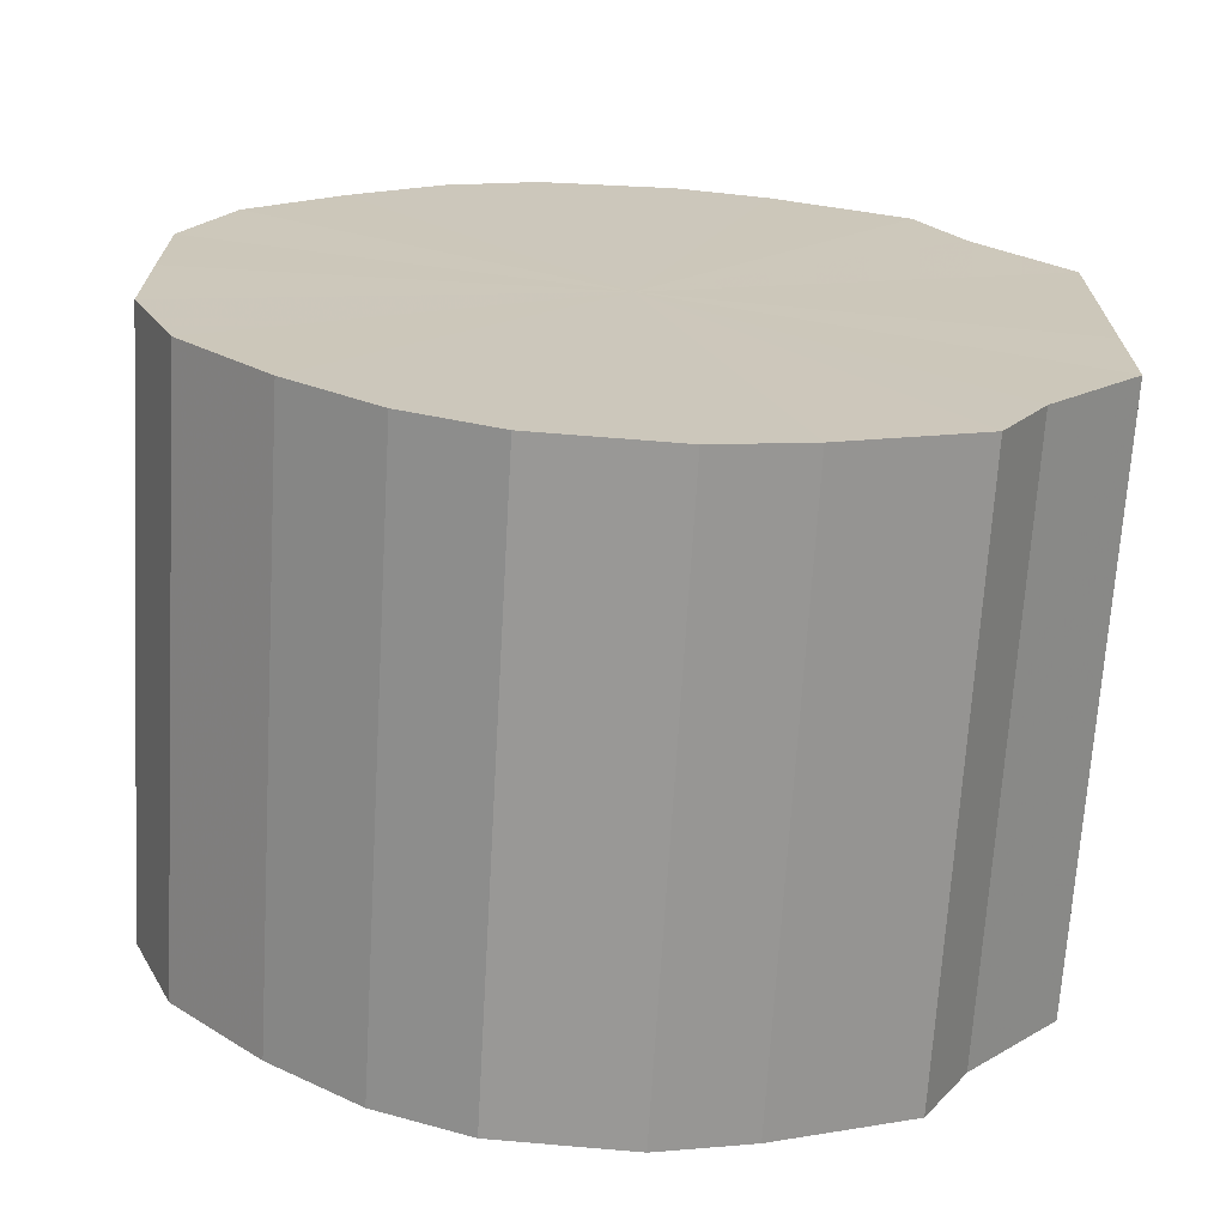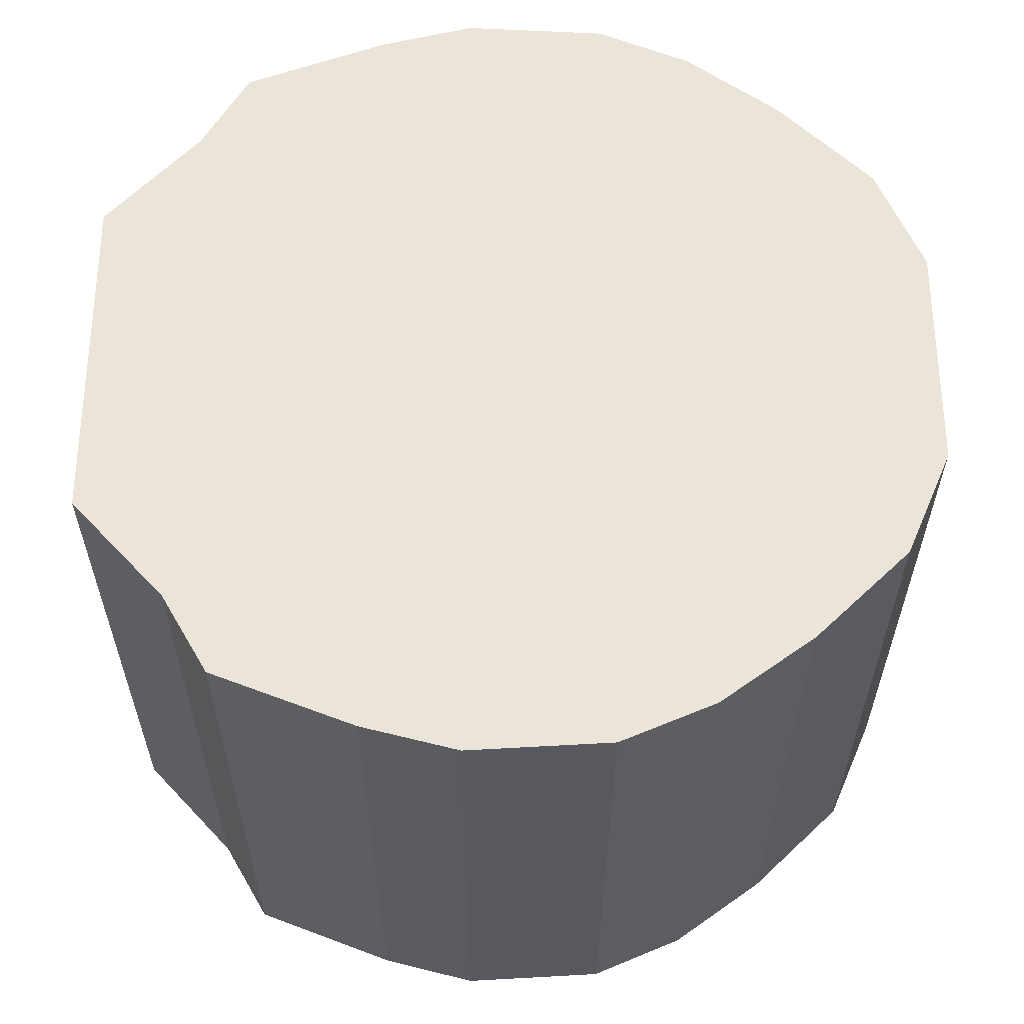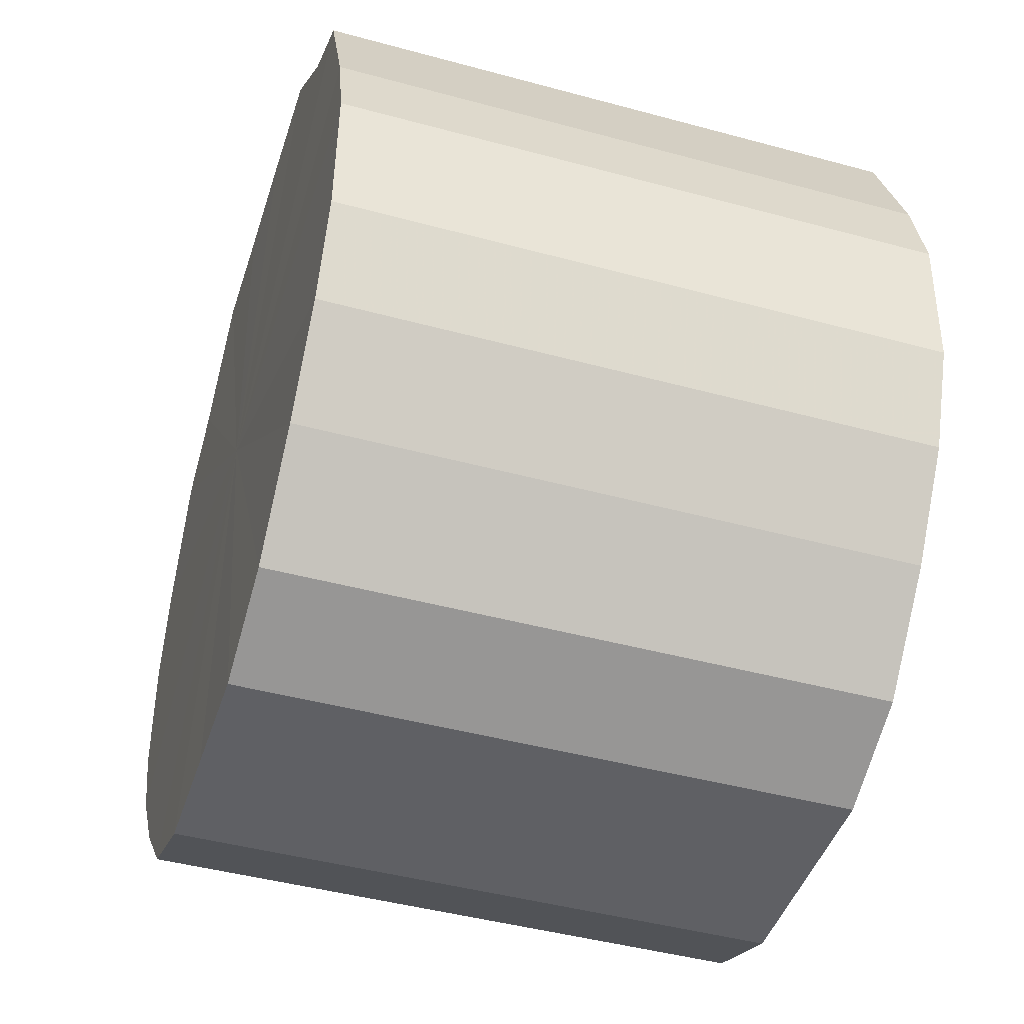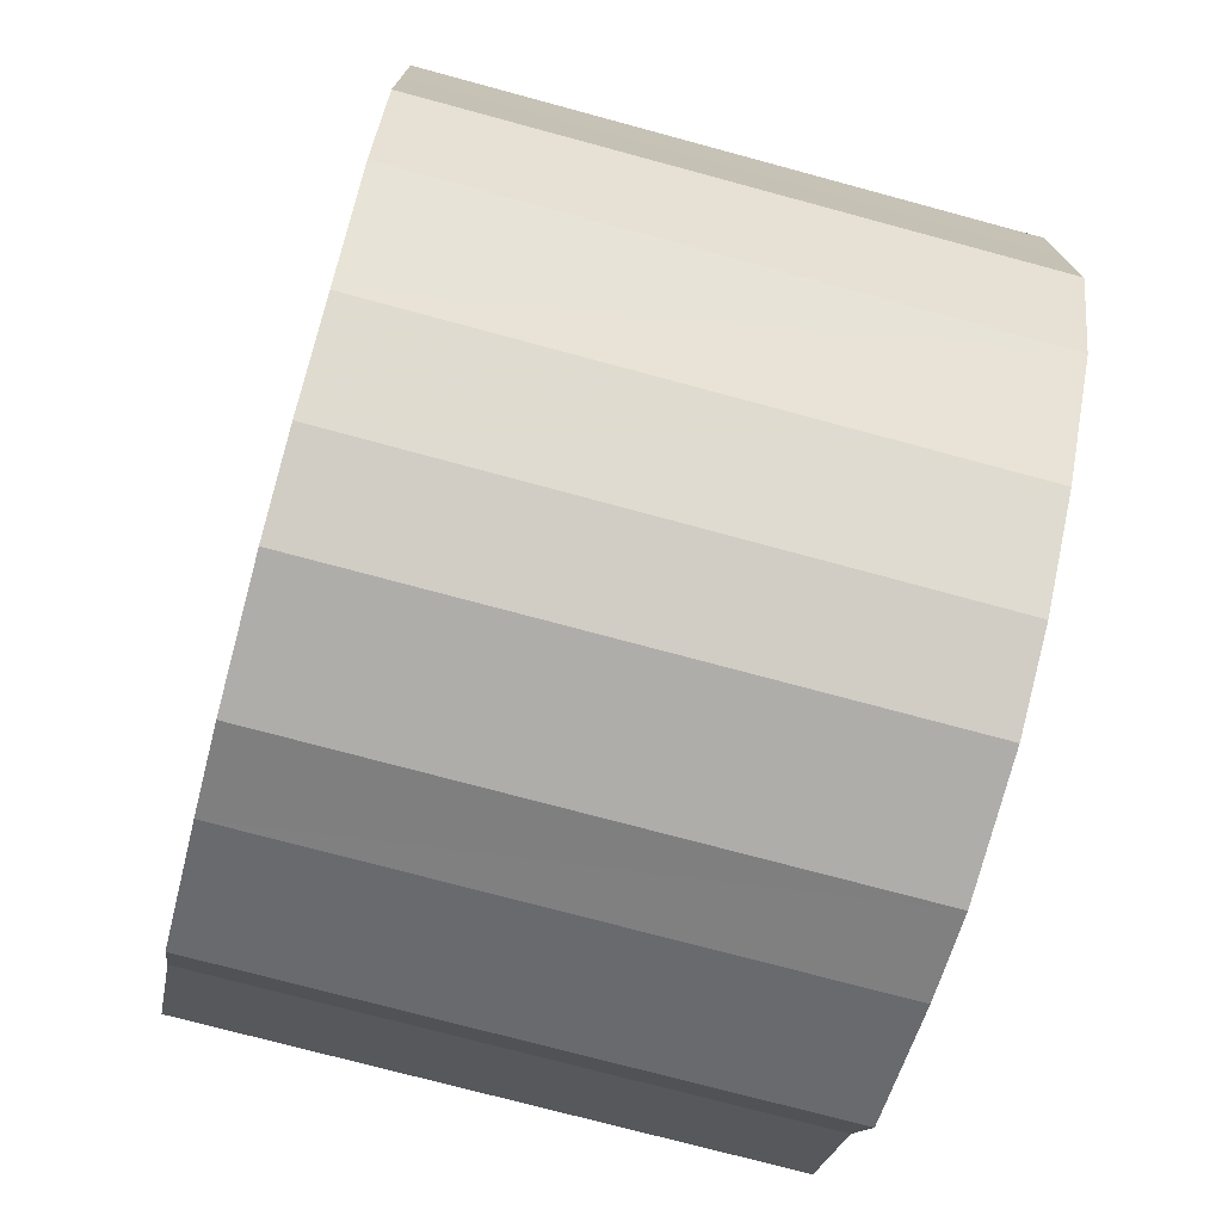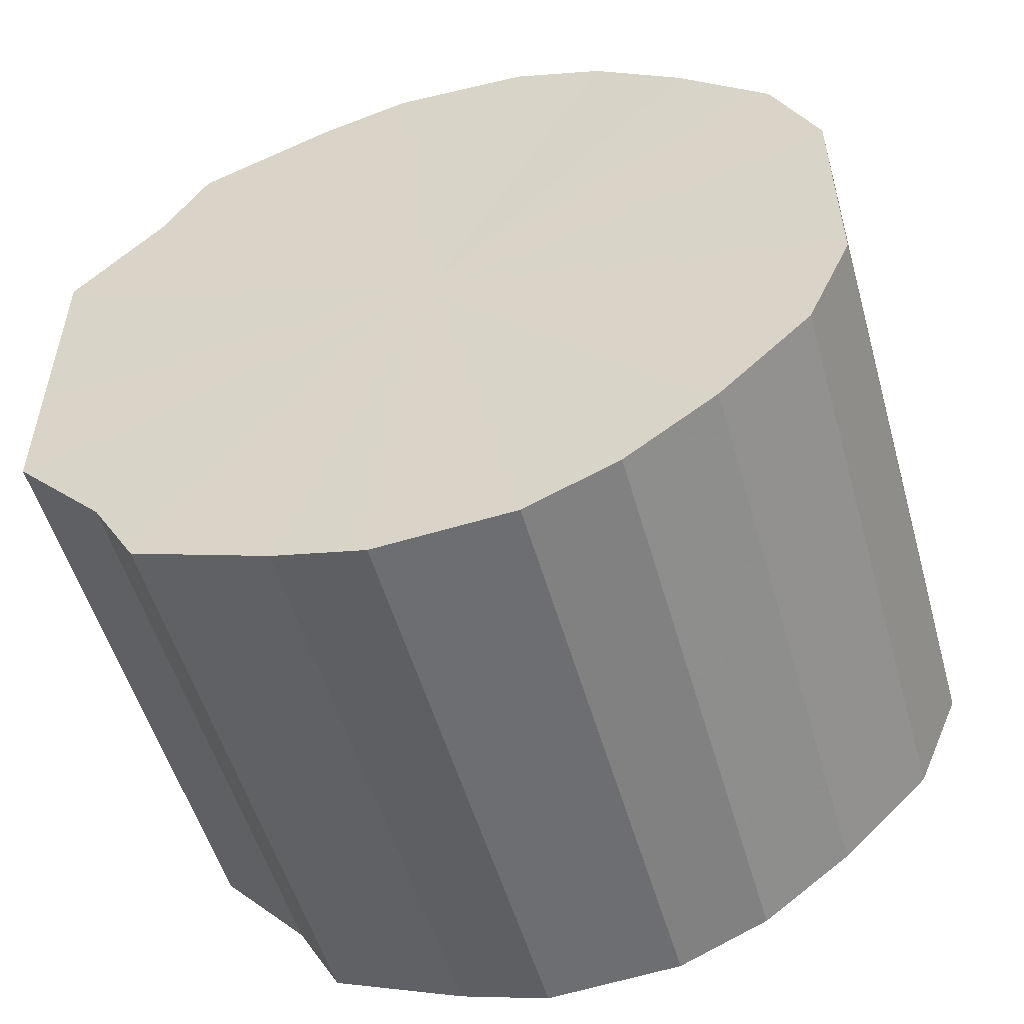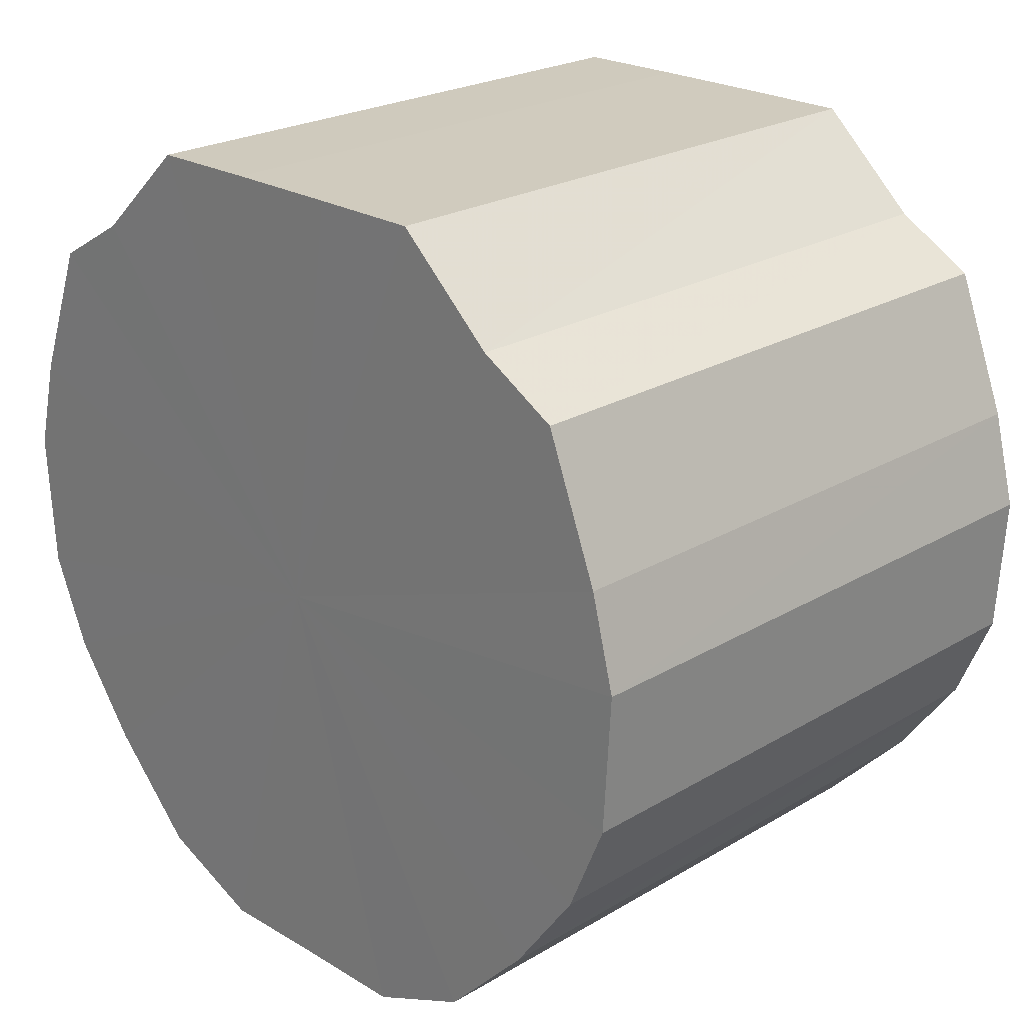
<metadata>
{"format":"obj","ext":"obj","renderer":"f3d","projection":"perspective","resolution":1024,"background":"white","views":[{"elev":-68.8,"azim":86.6,"up":"+Z"},{"elev":-30.7,"azim":-90.1,"up":"+Z"},{"elev":-45.0,"azim":162.5,"up":"+Y"},{"elev":-74.2,"azim":-15.1,"up":"+Z"},{"elev":-53.2,"azim":-74.2,"up":"+Z"},{"elev":23.4,"azim":-44.9,"up":"+Y"}]}
</metadata>
<code>
o 9851
v 2244 1852 7.307
v 2244 1852 7.282
v 2245 1852 7.307
v 2244 1852 7.259
v 2245 1852 7.282
v 2244 1852 7.332
v 2245 1852 7.332
v 2244 1852 7.24
v 2245 1852 7.259
v 2244 1852 7.355
v 2245 1852 7.355
v 2244 1852 7.225
v 2245 1852 7.24
v 2244 1852 7.374
v 2245 1852 7.374
v 2244 1852 7.217
v 2245 1852 7.225
v 2244 1852 7.389
v 2245 1852 7.389
v 2244 1852 7.215
v 2245 1852 7.217
v 2244 1852 7.397
v 2245 1852 7.397
v 2244 1852 7.22
v 2245 1852 7.215
v 2244 1852 7.399
v 2245 1852 7.399
v 2244 1852 7.232
v 2245 1852 7.22
v 2244 1852 7.394
v 2245 1852 7.394
v 2244 1852 7.249
v 2245 1852 7.232
v 2244 1852 7.382
v 2245 1852 7.382
v 2244 1852 7.271
v 2245 1852 7.249
v 2244 1852 7.365
v 2245 1852 7.365
v 2244 1852 7.295
v 2245 1852 7.271
v 2244 1852 7.344
v 2245 1852 7.344
v 2244 1852 7.32
v 2245 1852 7.295
v 2245 1852 7.32
v 2245 1852 7.307
v 2244 1852 7.282
v 2245 1852 7.282
v 2244 1852 7.259
v 2245 1852 7.259
v 2245 1852 7.332
v 2244 1852 7.307
v 2245 1852 7.355
v 2244 1852 7.332
v 2244 1852 7.24
v 2245 1852 7.24
v 2245 1852 7.374
v 2244 1852 7.355
v 2245 1852 7.389
v 2244 1852 7.374
v 2244 1852 7.225
v 2245 1852 7.225
v 2245 1852 7.397
v 2244 1852 7.389
v 2245 1852 7.399
v 2244 1852 7.397
v 2244 1852 7.217
v 2245 1852 7.217
v 2245 1852 7.394
v 2244 1852 7.399
v 2245 1852 7.382
v 2244 1852 7.394
v 2244 1852 7.215
v 2245 1852 7.215
v 2245 1852 7.365
v 2244 1852 7.382
v 2245 1852 7.344
v 2244 1852 7.365
v 2244 1852 7.22
v 2245 1852 7.22
v 2245 1852 7.32
v 2244 1852 7.344
v 2245 1852 7.295
v 2244 1852 7.32
v 2244 1852 7.232
v 2245 1852 7.232
v 2245 1852 7.271
v 2244 1852 7.295
v 2245 1852 7.249
v 2244 1852 7.271
v 2244 1852 7.249
v 2244 1852 7.307
v 2244 1852 7.282
v 2244 1852 7.307
v 2244 1852 7.259
v 2244 1852 7.332
v 2244 1852 7.24
v 2244 1852 7.355
v 2244 1852 7.225
v 2244 1852 7.374
v 2244 1852 7.217
v 2244 1852 7.389
v 2244 1852 7.215
v 2244 1852 7.397
v 2244 1852 7.22
v 2244 1852 7.399
v 2244 1852 7.232
v 2244 1852 7.394
v 2244 1852 7.249
v 2244 1852 7.382
v 2244 1852 7.271
v 2244 1852 7.365
v 2244 1852 7.295
v 2244 1852 7.344
v 2244 1852 7.32
v 2245 1852 7.307
v 2245 1852 7.307
v 2245 1852 7.282
v 2245 1852 7.332
v 2245 1852 7.259
v 2245 1852 7.355
v 2245 1852 7.24
v 2245 1852 7.374
v 2245 1852 7.225
v 2245 1852 7.389
v 2245 1852 7.217
v 2245 1852 7.397
v 2245 1852 7.215
v 2245 1852 7.399
v 2245 1852 7.22
v 2245 1852 7.394
v 2245 1852 7.232
v 2245 1852 7.382
v 2245 1852 7.249
v 2245 1852 7.365
v 2245 1852 7.271
v 2245 1852 7.344
v 2245 1852 7.295
v 2245 1852 7.32
f 1 2 3
f 2 4 5
f 6 1 7
f 4 8 9
f 10 6 11
f 8 12 13
f 14 10 15
f 12 16 17
f 18 14 19
f 16 20 21
f 22 18 23
f 20 24 25
f 26 22 27
f 24 28 29
f 30 26 31
f 28 32 33
f 34 30 35
f 32 36 37
f 38 34 39
f 36 40 41
f 42 38 43
f 40 44 45
f 44 42 46
f 47 48 49
f 49 50 51
f 52 53 47
f 54 55 52
f 51 56 57
f 58 59 54
f 60 61 58
f 57 62 63
f 64 65 60
f 66 67 64
f 63 68 69
f 70 71 66
f 72 73 70
f 69 74 75
f 76 77 72
f 78 79 76
f 75 80 81
f 82 83 78
f 84 85 82
f 81 86 87
f 88 89 84
f 90 91 88
f 87 92 90
f 93 94 95
f 93 96 94
f 93 95 97
f 93 98 96
f 93 97 99
f 93 100 98
f 93 99 101
f 93 102 100
f 93 101 103
f 93 104 102
f 93 103 105
f 93 106 104
f 93 105 107
f 93 108 106
f 93 107 109
f 93 110 108
f 93 109 111
f 93 112 110
f 93 111 113
f 93 114 112
f 93 113 115
f 93 116 114
f 93 115 116
f 117 118 119
f 117 120 118
f 117 119 121
f 117 122 120
f 117 121 123
f 117 124 122
f 117 123 125
f 117 126 124
f 117 125 127
f 117 128 126
f 117 127 129
f 117 130 128
f 117 129 131
f 117 132 130
f 117 131 133
f 117 134 132
f 117 133 135
f 117 136 134
f 117 135 137
f 117 138 136
f 117 137 139
f 117 140 138
f 117 139 140

</code>
